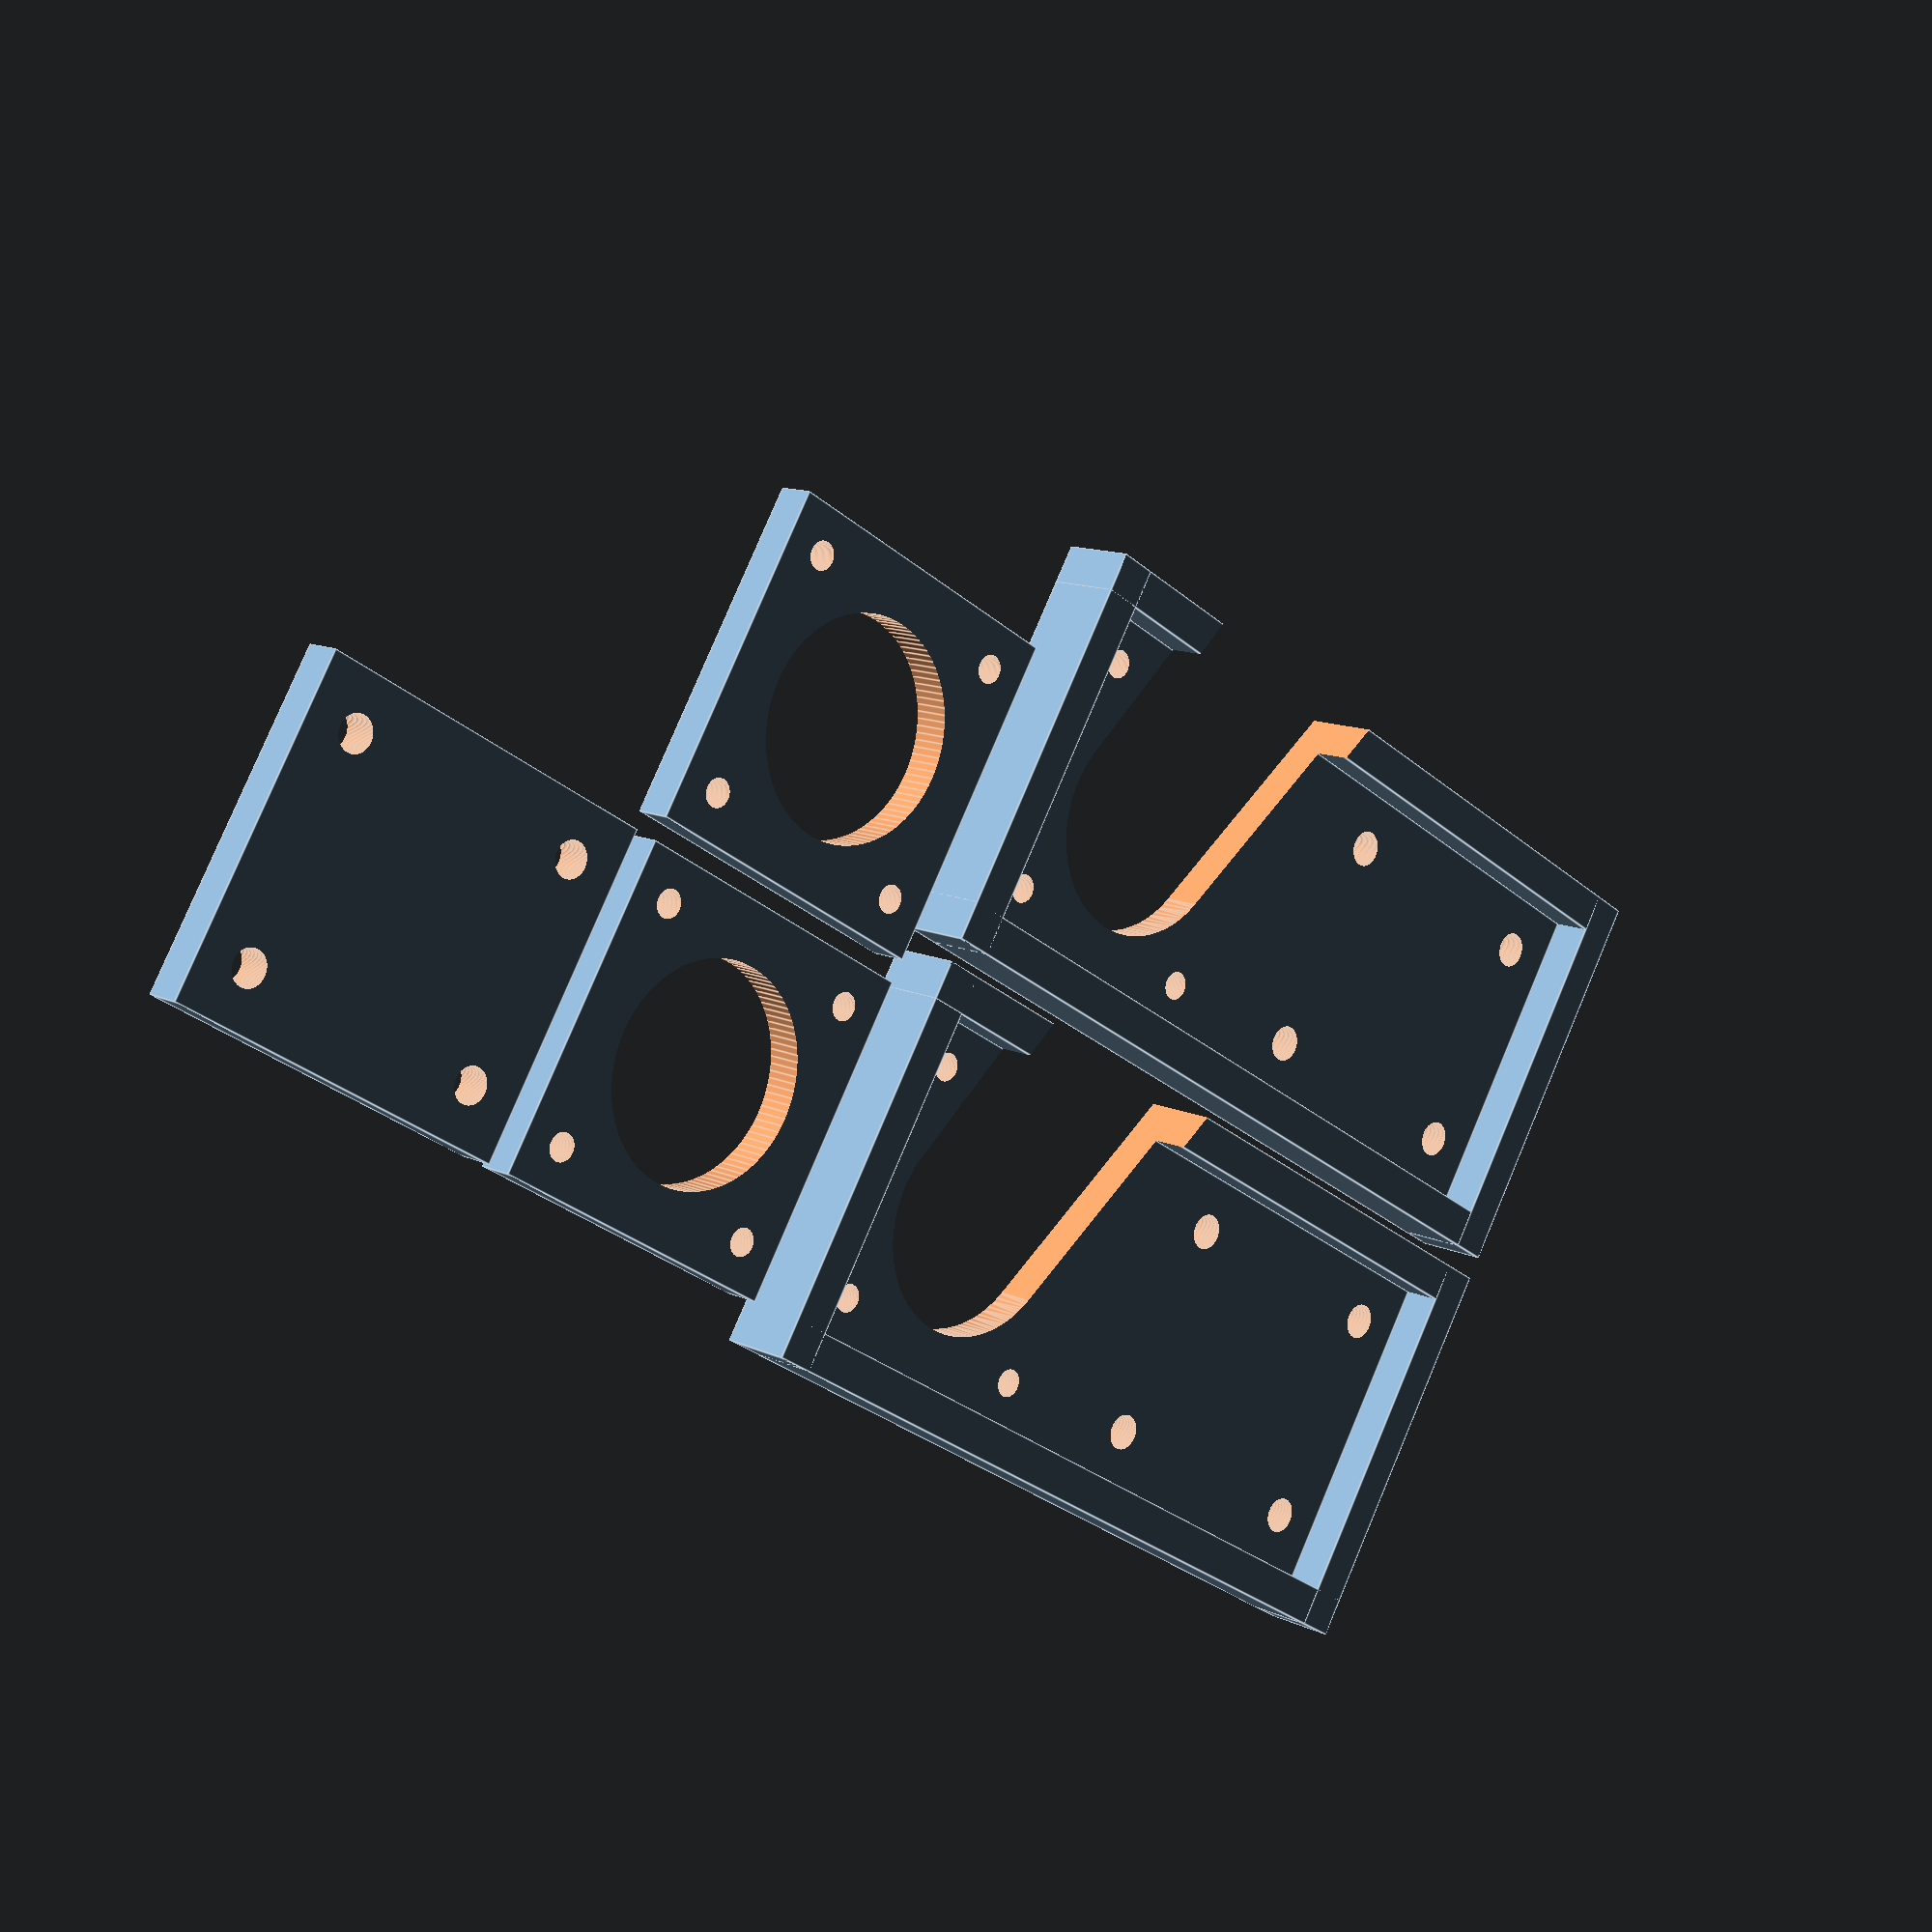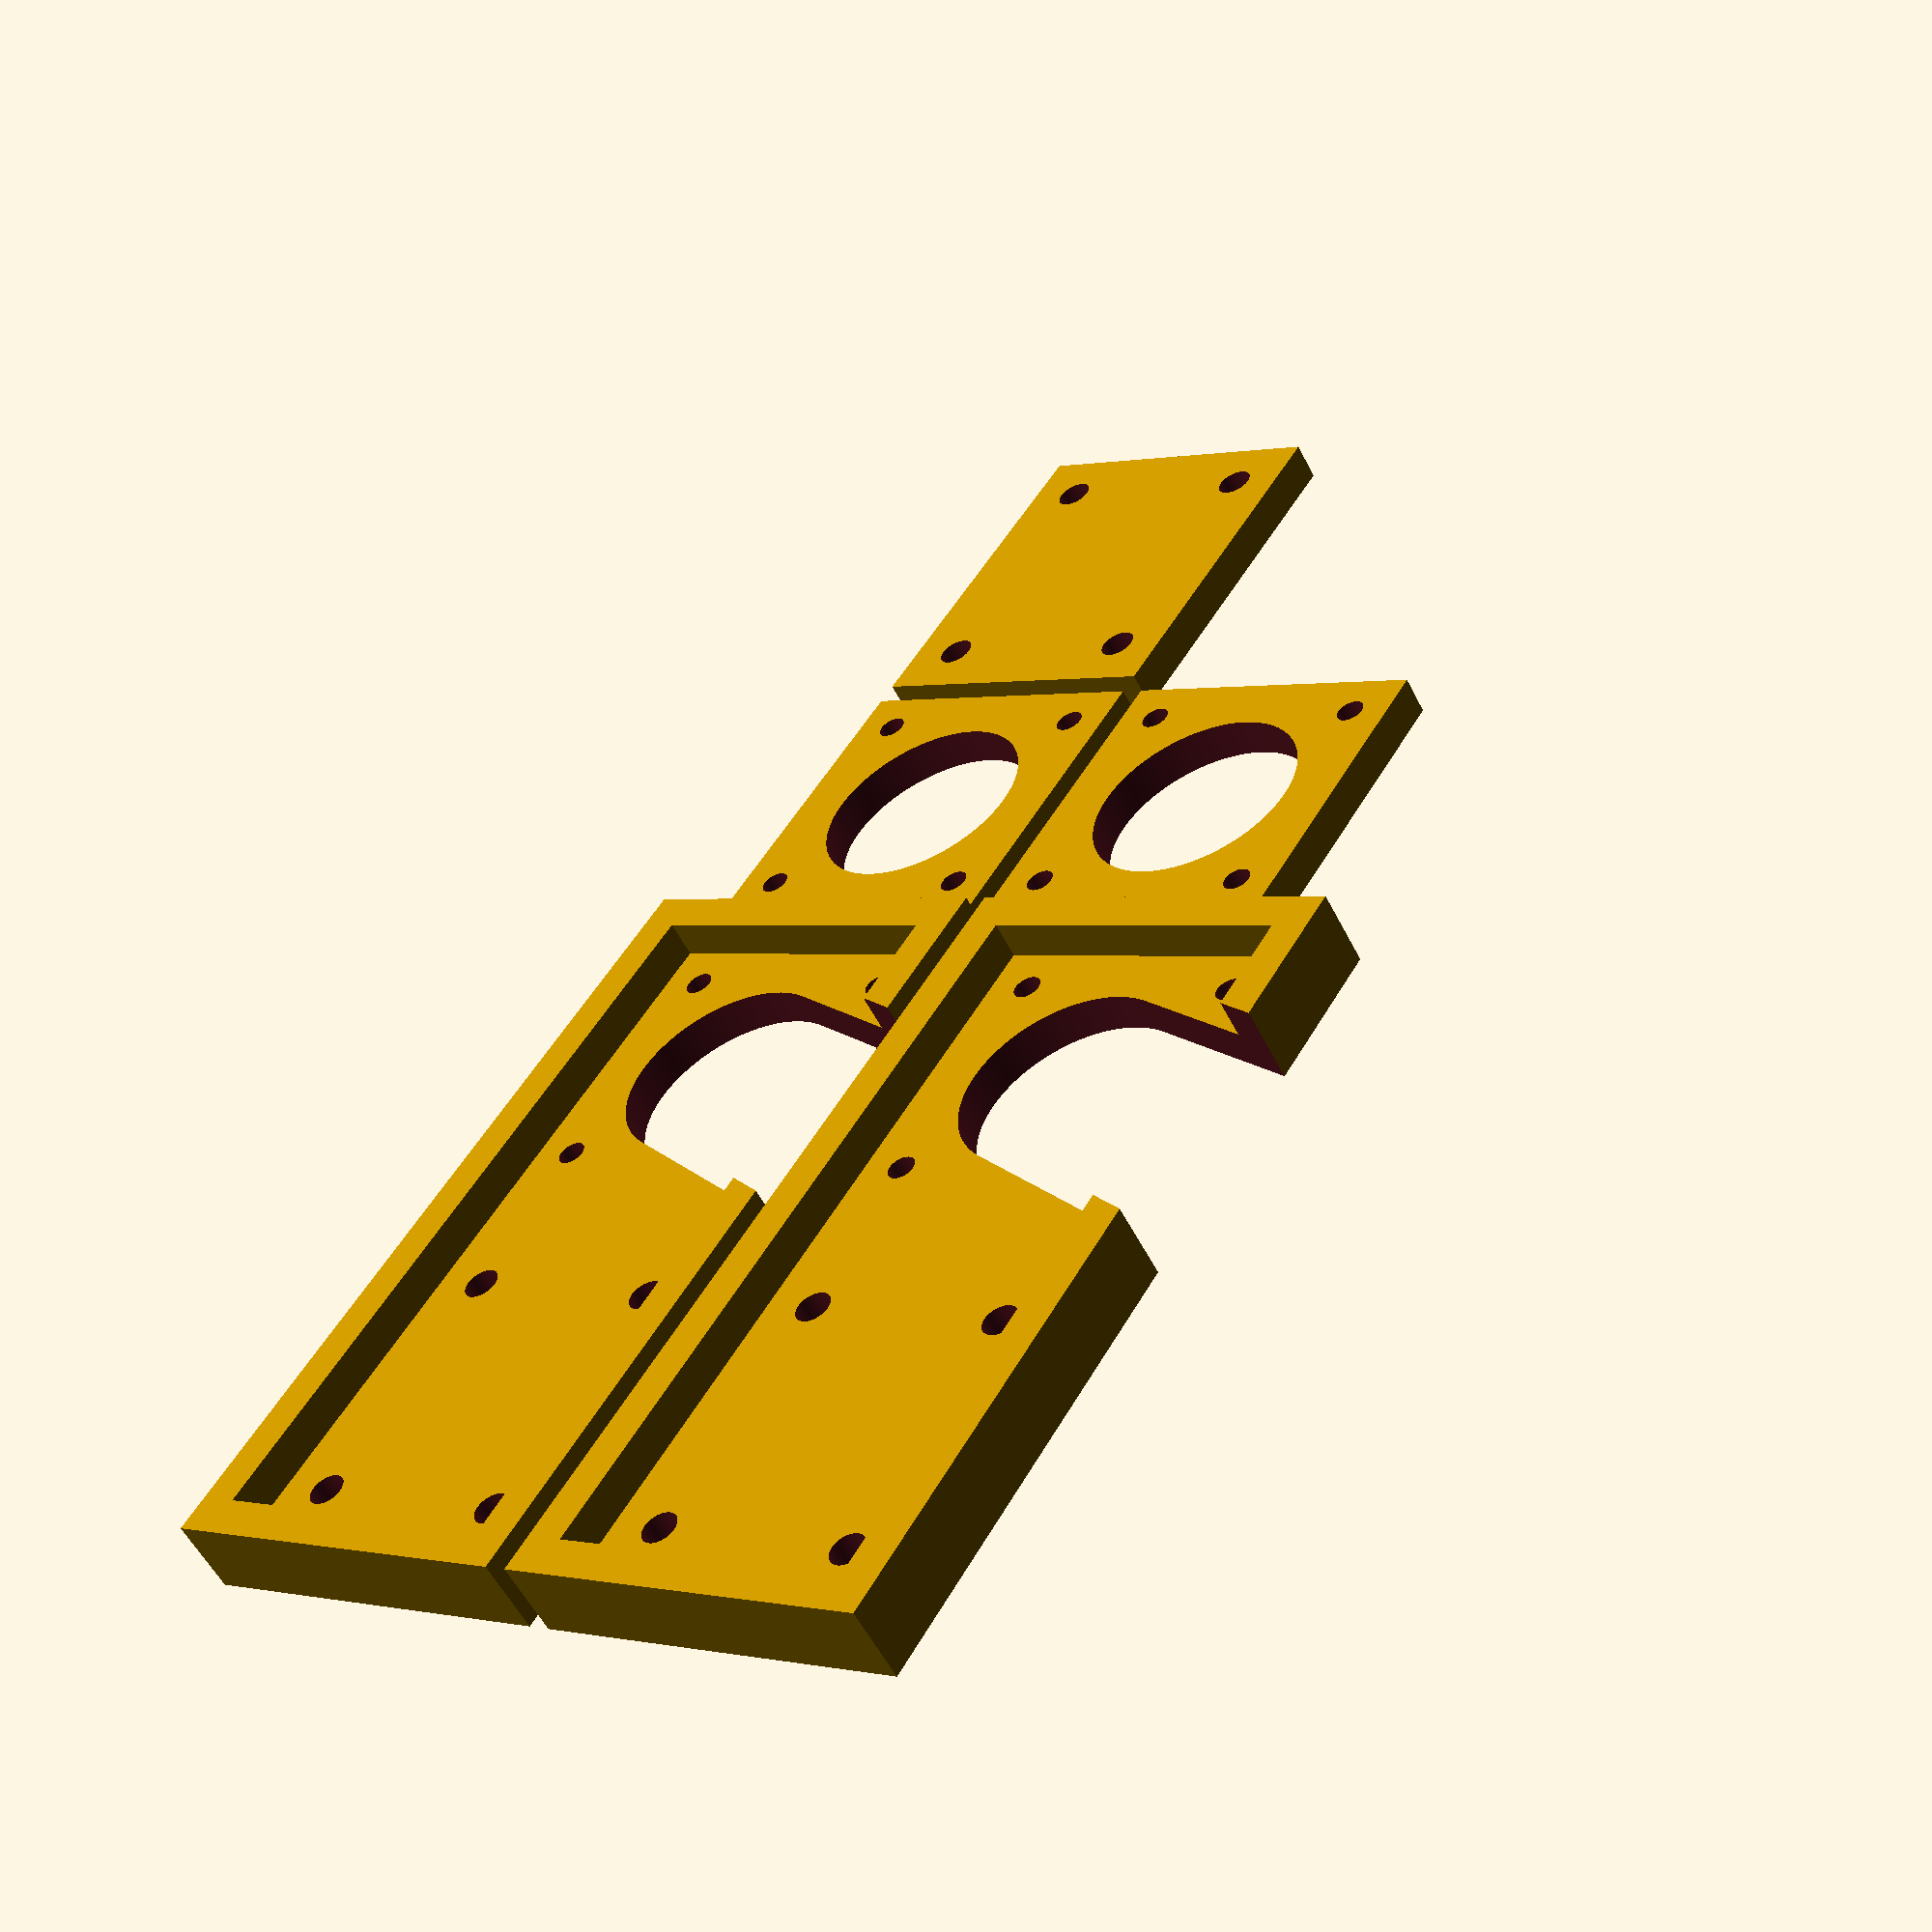
<openscad>
$fn=100;

mode = 1; // 3D
//mode = 2; // 2D

gap = 3;

// Lasercut slack
//loose_slack = 0;
//tight_slack = -0.1;

// 3D print slack
loose_slack = 0.3;
tight_slack = 0.1;

mount_thickness = 5;
mount_fixation_hole_diameter = 4;
mount_fixation_hole_border = 5;
mount_inter_space = 2*mount_thickness;

mat_width = 25;
mat_width_slack = 5;

belt_axe_to_axe_length = 450;

nema_width = 42.3;
nema_height = 42.3;
nema_shaft_diameter = 28;
nema_fixation_center_to_center_length = 31;
nema_fixation_hole_diameter = 3;

// calculated
mount_height = nema_height;
nema_hole_to_border_length = (nema_width - nema_fixation_center_to_center_length) / 2;
mount_width = nema_width + mount_inter_space + mat_width + mat_width_slack + 2*mount_fixation_hole_diameter + 2*mount_fixation_hole_border;
mat_middle_x = nema_width + mount_inter_space + mat_width/2 + mount_fixation_hole_diameter + mount_fixation_hole_border;

mount_backplane_width = mat_width + mat_width_slack + 2*mount_fixation_hole_diameter + 2*mount_fixation_hole_border;

module nema17_spacer() {
    difference() {
        union() {
            // Front holder
            cube([nema_width, nema_height, mount_thickness]);
        }
        
        // Shaft hole
        translate([nema_width/2, nema_height/2, -1])
                cylinder(d=nema_shaft_diameter, h=2*mount_thickness+2);
        
        // Nema fixation holes
        translate([nema_width/2 - nema_fixation_center_to_center_length/2, mount_height - nema_hole_to_border_length, -1]) {
            nema17_fixation_hole();
            translate([0, -nema_fixation_center_to_center_length, 0])
                nema17_fixation_hole();
            translate([nema_fixation_center_to_center_length, 0, 0])
                nema17_fixation_hole();
            translate([nema_fixation_center_to_center_length, -nema_fixation_center_to_center_length, 0])
                nema17_fixation_hole();
        }
    }
}

module nema17_backplane() {
    difference() {
        cube([mount_backplane_width, mount_height, mount_thickness]);
        
        // Mount fixation holes
        translate([mount_fixation_hole_border + mount_fixation_hole_diameter/2, mount_fixation_hole_border + mount_fixation_hole_diameter/2, -1])
            cylinder(d=mount_fixation_hole_diameter + 2*loose_slack, h=2*mount_thickness+2);
        
        translate([mount_fixation_hole_border + mount_fixation_hole_diameter/2, nema_height - mount_fixation_hole_border - mount_fixation_hole_diameter/2, -1])
            cylinder(d=mount_fixation_hole_diameter + 2*loose_slack, h=2*mount_thickness+2);
        
        translate([mount_backplane_width - mount_fixation_hole_border - mount_fixation_hole_diameter/2, mount_fixation_hole_border + mount_fixation_hole_diameter/2, -1])
            cylinder(d=mount_fixation_hole_diameter + 2*loose_slack, h=2*mount_thickness+2);
        
        translate([mount_backplane_width - mount_fixation_hole_border - mount_fixation_hole_diameter/2, nema_height - mount_fixation_hole_border - mount_fixation_hole_diameter/2, -1])
            cylinder(d=mount_fixation_hole_diameter + 2*loose_slack, h=2*mount_thickness+2);
    }
}

module nema17_mount() {
    difference() {
        union() {
            // Front holder
            cube([mount_width, mount_height, mount_thickness]);
            
            // Enforcement border
            translate([-mount_thickness, -mount_thickness, 0])
                cube([mount_width + 2*mount_thickness, mount_thickness, 2*mount_thickness]);
            translate([-mount_thickness, -mount_thickness, 0])
                cube([mount_thickness, mount_height + 2*mount_thickness, 2*mount_thickness]);
            translate([-mount_thickness, mount_height, 0])
                cube([mount_width + 2*mount_thickness, mount_thickness, 2*mount_thickness]);
            translate([mount_width, -mount_thickness, 0])
                cube([mount_thickness, mount_height + 2*mount_thickness, 2*mount_thickness]);
            
        }

        // Shaft hole
        hull() {
            translate([nema_width/2, nema_height/2, -1])
                cylinder(d=nema_shaft_diameter, h=2*mount_thickness+2);
            
            translate([mount_width + mat_middle_x - 2*mat_width_slack, mount_height/2 + belt_axe_to_axe_length, -1])
                cylinder(d=nema_shaft_diameter, h=2*mount_thickness+2);
            
            translate([mount_width + mat_middle_x + 4*mat_width_slack, mount_height/2 + belt_axe_to_axe_length, -1])
                cylinder(d=nema_shaft_diameter, h=2*mount_thickness+2);
        }
        
        // Nema fixation holes
        translate([nema_width/2 - nema_fixation_center_to_center_length/2, mount_height - nema_hole_to_border_length, -1]) {
            nema17_fixation_hole();
            translate([0, -nema_fixation_center_to_center_length, 0])
                nema17_fixation_hole();
            translate([nema_fixation_center_to_center_length, 0, 0])
                nema17_fixation_hole();
            translate([nema_fixation_center_to_center_length, -nema_fixation_center_to_center_length, 0])
                nema17_fixation_hole();
        }
        
        // Mount fixation holes
        translate([nema_width + mount_inter_space + mount_fixation_hole_border + mount_fixation_hole_diameter/2, mount_fixation_hole_border + mount_fixation_hole_diameter/2, -1])
            cylinder(d=mount_fixation_hole_diameter + 2*loose_slack, h=2*mount_thickness+2);
        
        translate([nema_width + mount_inter_space + mount_fixation_hole_border + mount_fixation_hole_diameter/2, nema_height - mount_fixation_hole_border - mount_fixation_hole_diameter/2, -1])
            cylinder(d=mount_fixation_hole_diameter + 2*loose_slack, h=2*mount_thickness+2);
        
        translate([mount_width - mount_fixation_hole_border - mount_fixation_hole_diameter/2, mount_fixation_hole_border + mount_fixation_hole_diameter/2, -1])
            cylinder(d=mount_fixation_hole_diameter + 2*loose_slack, h=2*mount_thickness+2);
        
        translate([mount_width - mount_fixation_hole_border - mount_fixation_hole_diameter/2, nema_height - mount_fixation_hole_border - mount_fixation_hole_diameter/2, -1])
            cylinder(d=mount_fixation_hole_diameter + 2*loose_slack, h=2*mount_thickness+2);
        
    }
    
}

module nema17_fixation_hole() {
    cylinder(d=nema_fixation_hole_diameter+2*loose_slack, h=mount_thickness+2);
}

module base_fixation_hole(length = 10) {
    hull() {
        translate([0, mount_fixation_hole_diameter/2, -1]) {
            cylinder(d=mount_fixation_hole_diameter + 2*loose_slack, h=mount_height+2);
        
            translate([0, length - mount_fixation_hole_diameter, 0])
                cylinder(d=mount_fixation_hole_diameter + 2*loose_slack, h=mount_height+2);
        }
    }
}


module mount_3D() {
    nema17_mount();

    translate([0, mount_height + 2*mount_thickness + gap, 0])
        nema17_mount();
    
    translate([-nema_width - mount_thickness - gap, 0, 0]) {
        nema17_spacer();
    
        translate([0, mount_height + gap, 0])
            nema17_spacer();
    }
    
    translate([-nema_width - mount_thickness - mount_backplane_width - 2*gap, 0, 0])
        nema17_backplane();
    
}

if (mode == 1) {
    mount_3D();
}

if (mode == 2) {
    projection() {
        mount_3D();
    }
}
</openscad>
<views>
elev=168.1 azim=211.3 roll=221.6 proj=p view=edges
elev=54.8 azim=122.7 roll=26.4 proj=p view=solid
</views>
